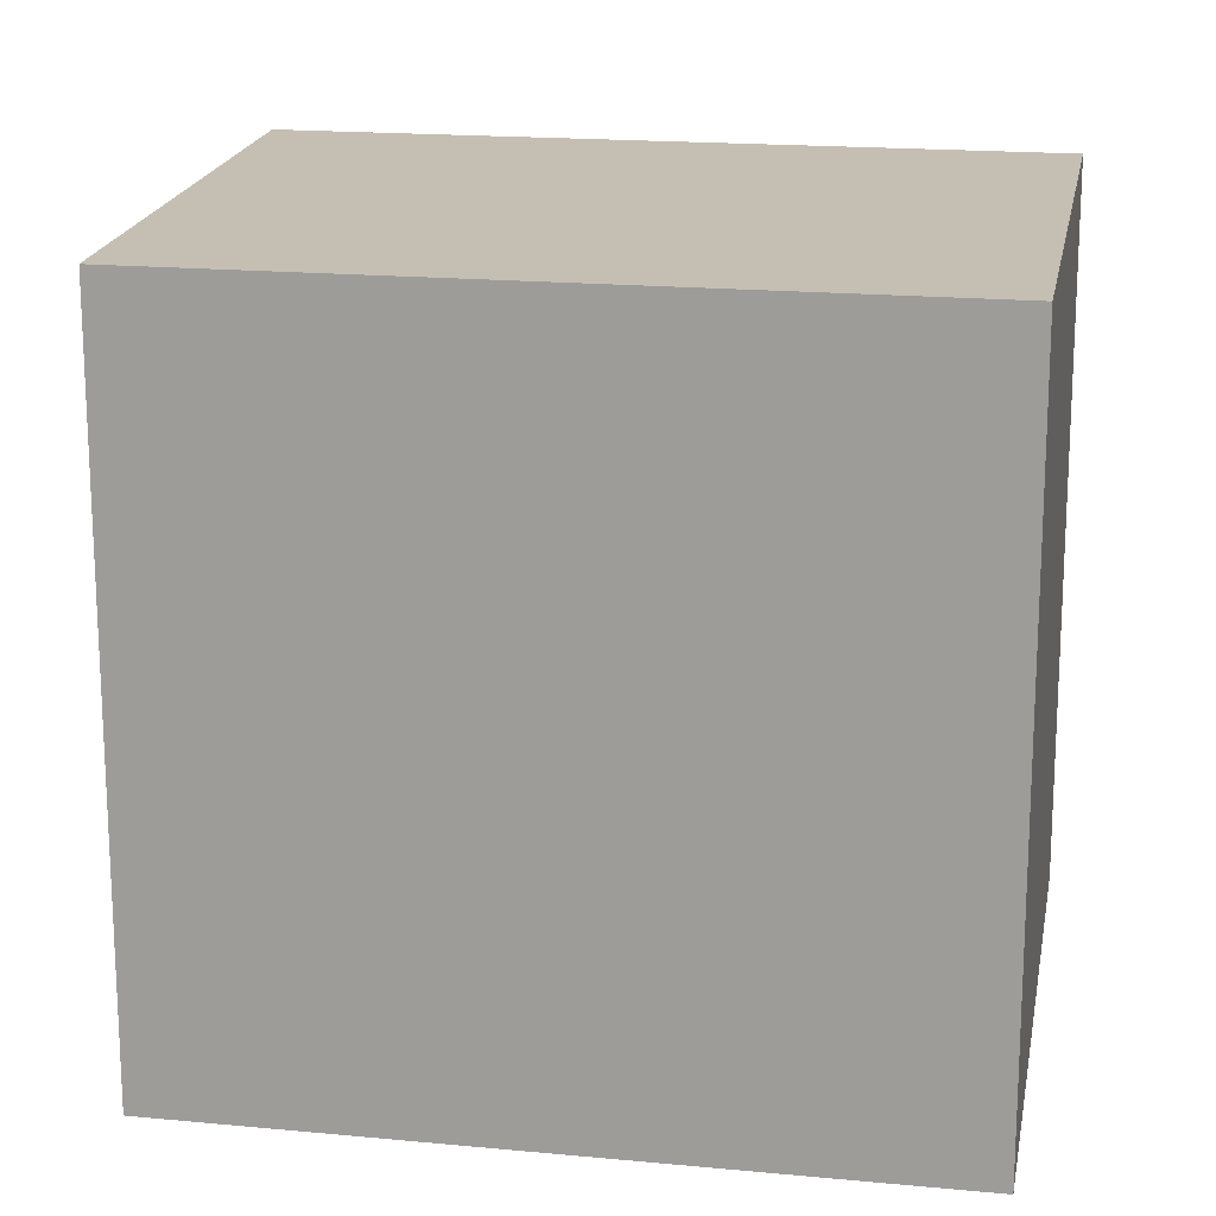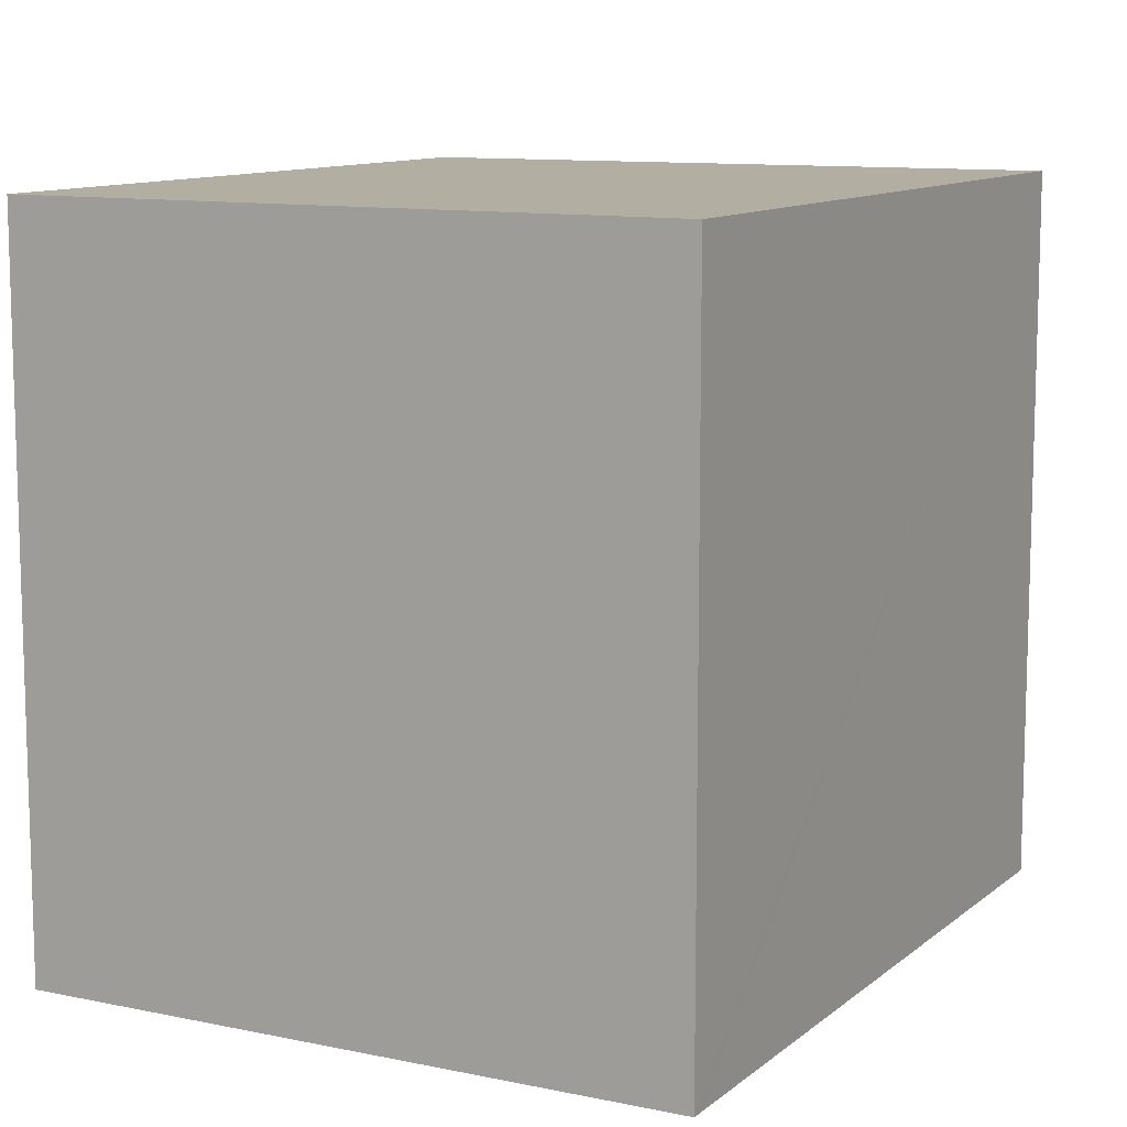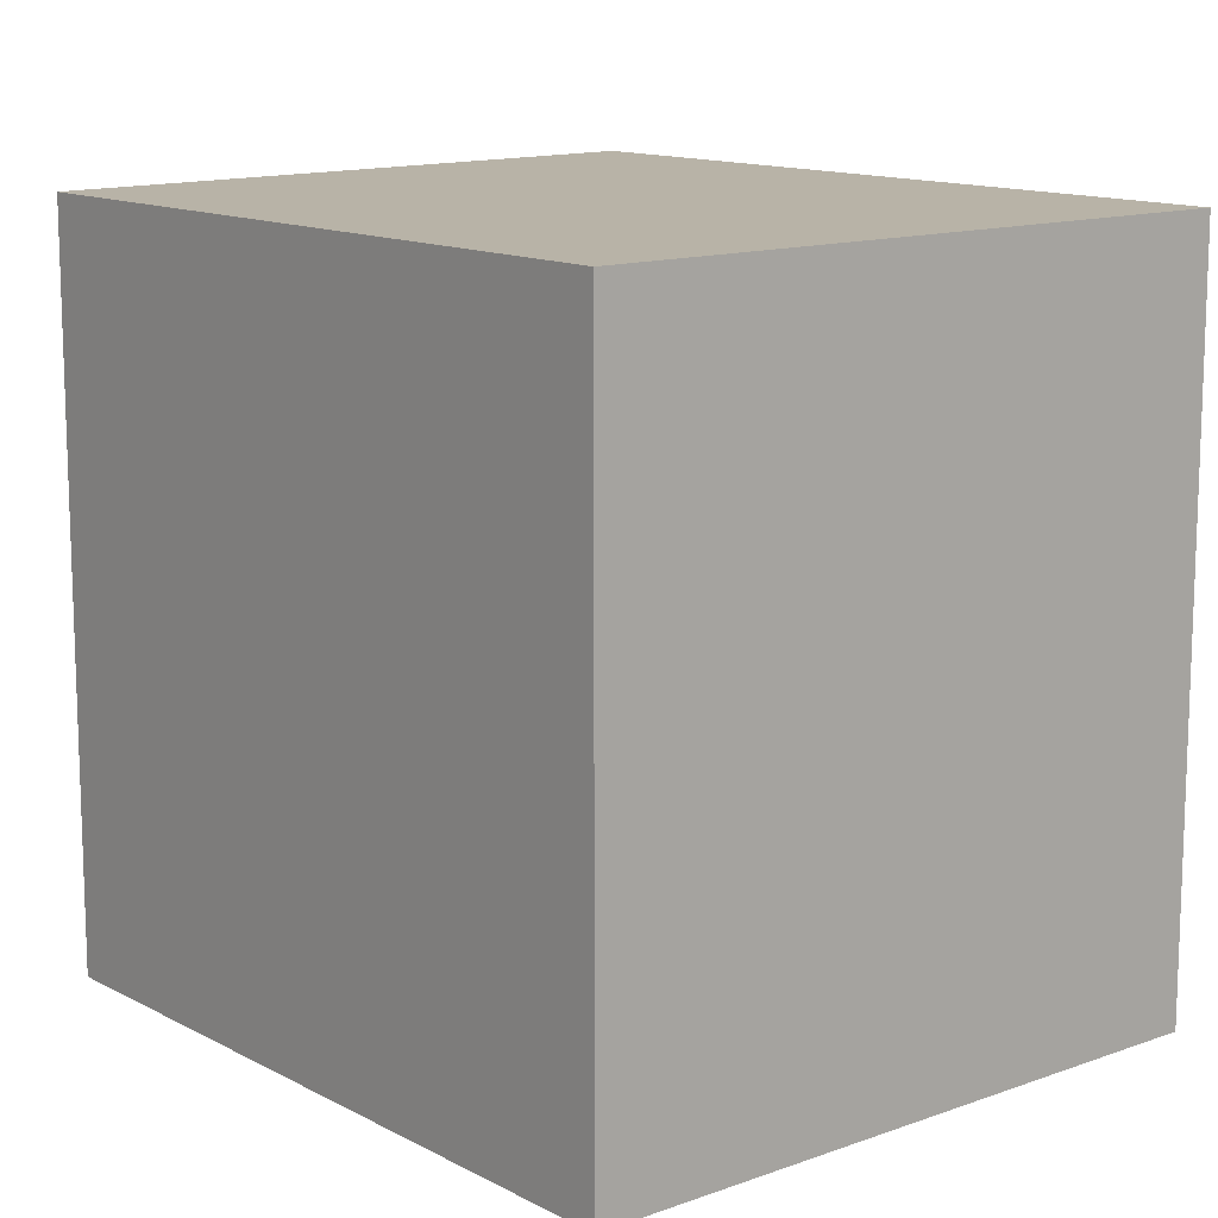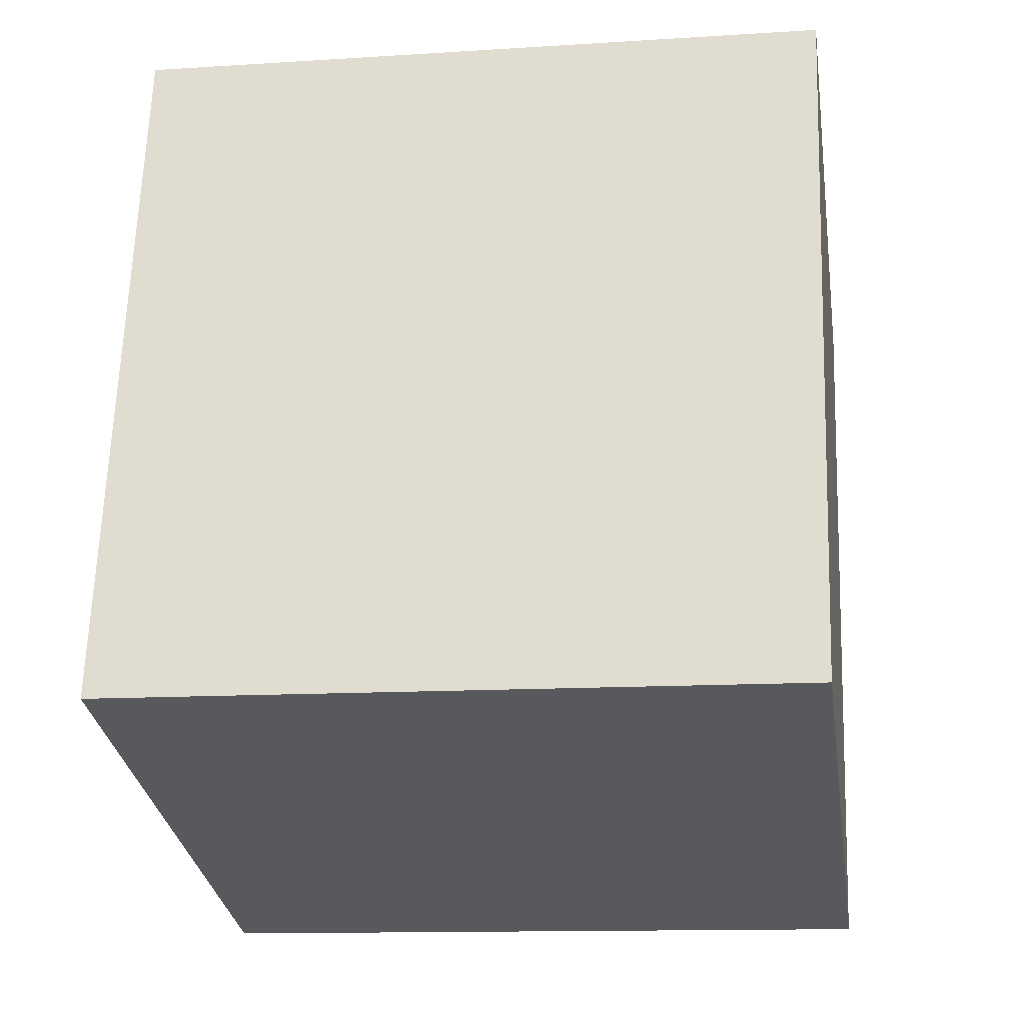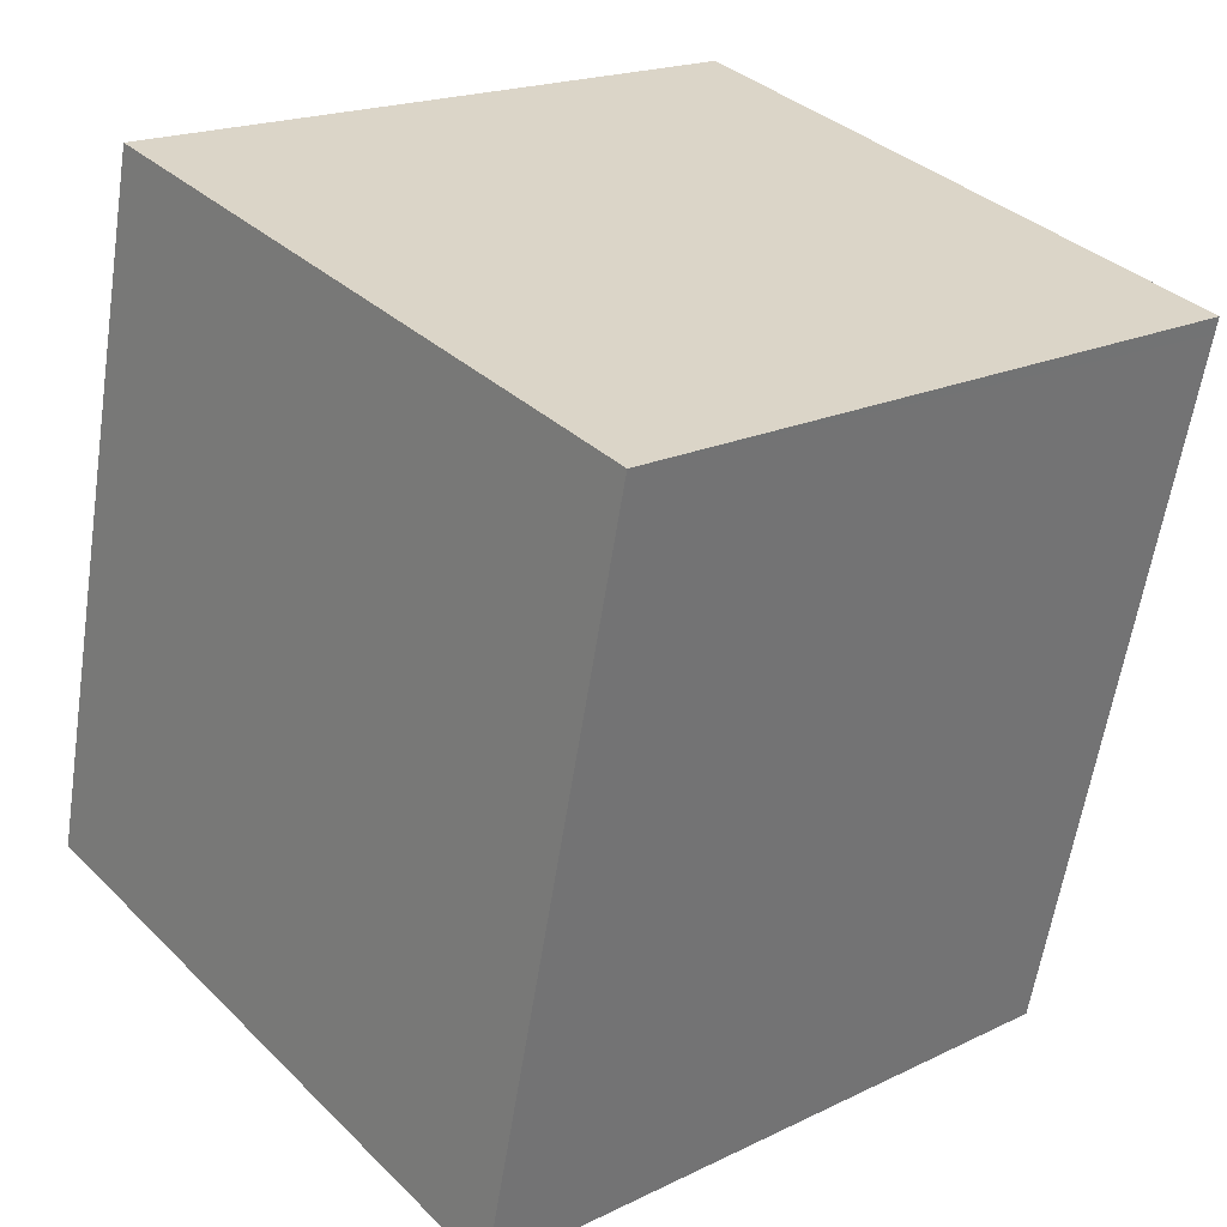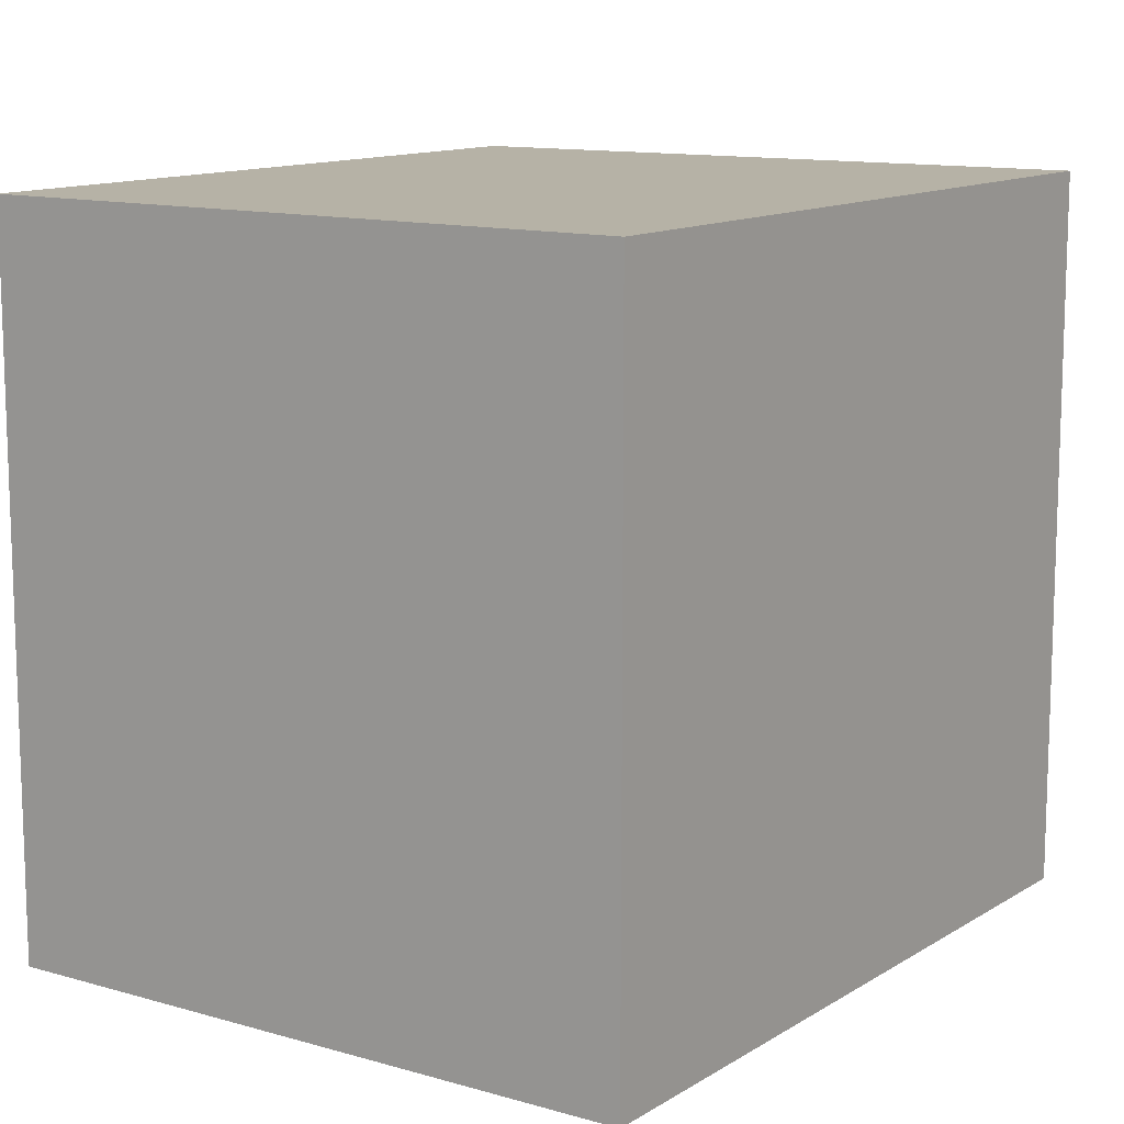
<metadata>
{"format":"obj","ext":"obj","renderer":"f3d","projection":"perspective","resolution":1024,"background":"white","views":[{"elev":17.6,"azim":-66.1,"up":"+Y"},{"elev":10.8,"azim":41.6,"up":"+Y"},{"elev":12.8,"azim":-26.3,"up":"+Y"},{"elev":-12.5,"azim":-81.4,"up":"+Z"},{"elev":19.0,"azim":47.4,"up":"+Z"},{"elev":12.2,"azim":48.3,"up":"+Y"}]}
</metadata>
<code>
v  9.424 10.85 -2.883
v  9.906 10.85 -1.544
v  9.581 10.85 -2.931
v  0 10.85 6.646e-16
v  12.19 10.85 8.204
v  12.25 10.85 8.459
v  7.801 10.85 9.547
v  0.43 10.85 1.829
v  2.545 10.85 10.83
v  9.581 1.795e-16 -2.931
v  0 0 0
v  9.424 1.765e-16 -2.883
v  2.545 -6.633e-16 10.83
v  0.43 -1.12e-16 1.829
v  12.25 -5.18e-16 8.459
v  7.801 -5.846e-16 9.547
v  12.19 -5.023e-16 8.204
v  9.906 9.454e-17 -1.544
g defaultobject
f 1 2 3
f 2 1 4
f 2 4 5
f 5 4 6
f 6 4 7
f 7 4 8
f 7 8 9
f 10 1 3
f 1 10 4
f 4 10 11
f 11 10 12
f 11 8 4
f 8 11 9
f 9 11 13
f 13 11 14
f 13 7 9
f 7 13 6
f 6 13 15
f 15 13 16
f 15 5 6
f 5 15 2
f 2 15 3
f 3 15 17
f 3 17 10
f 10 17 18
f 14 16 13
f 16 14 11
f 16 11 12
f 16 12 15
f 15 12 17
f 17 12 18
f 18 12 10

</code>
